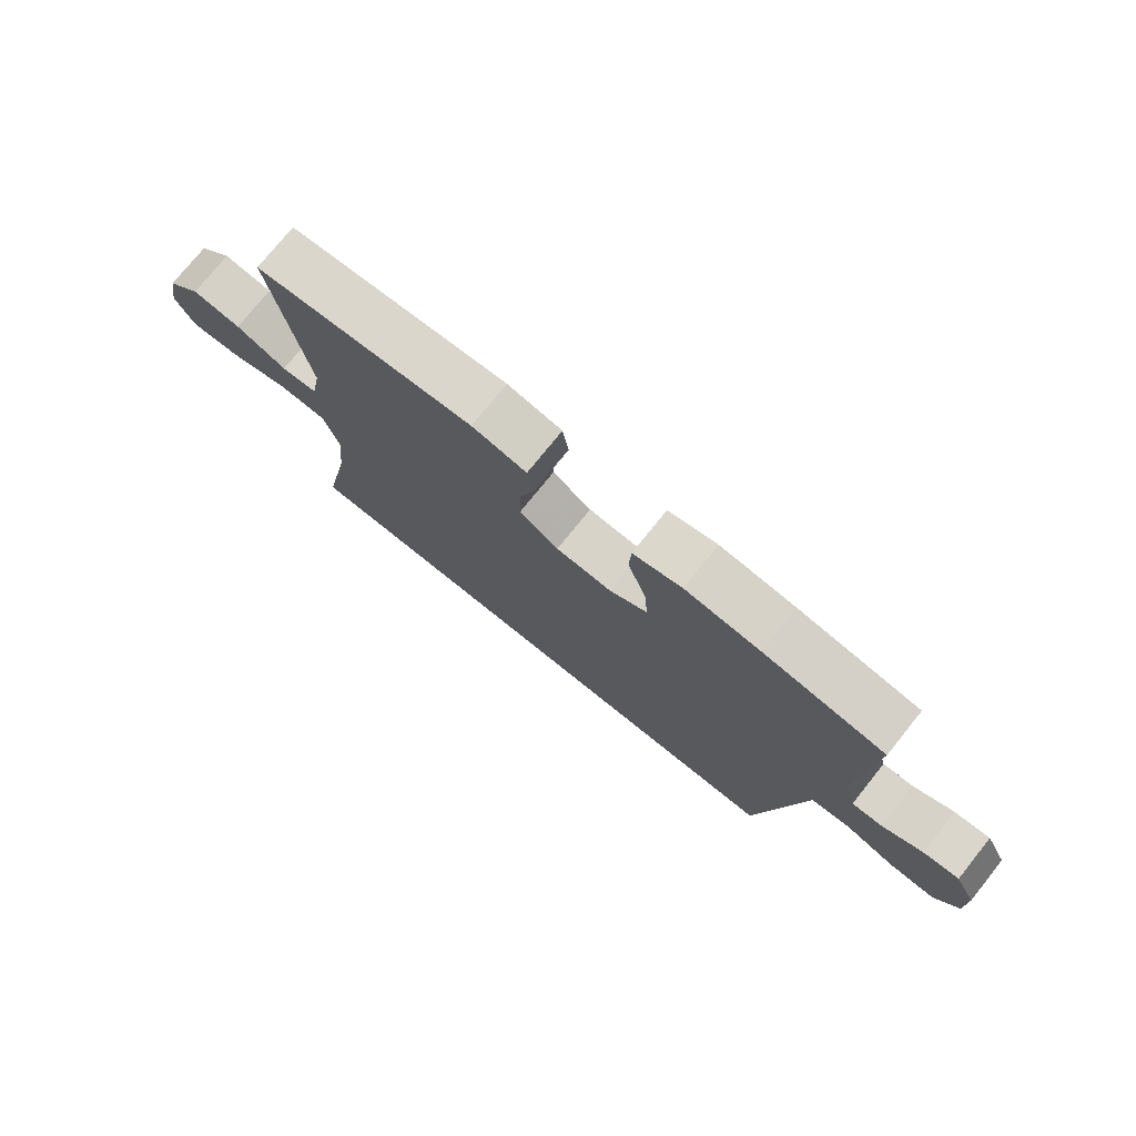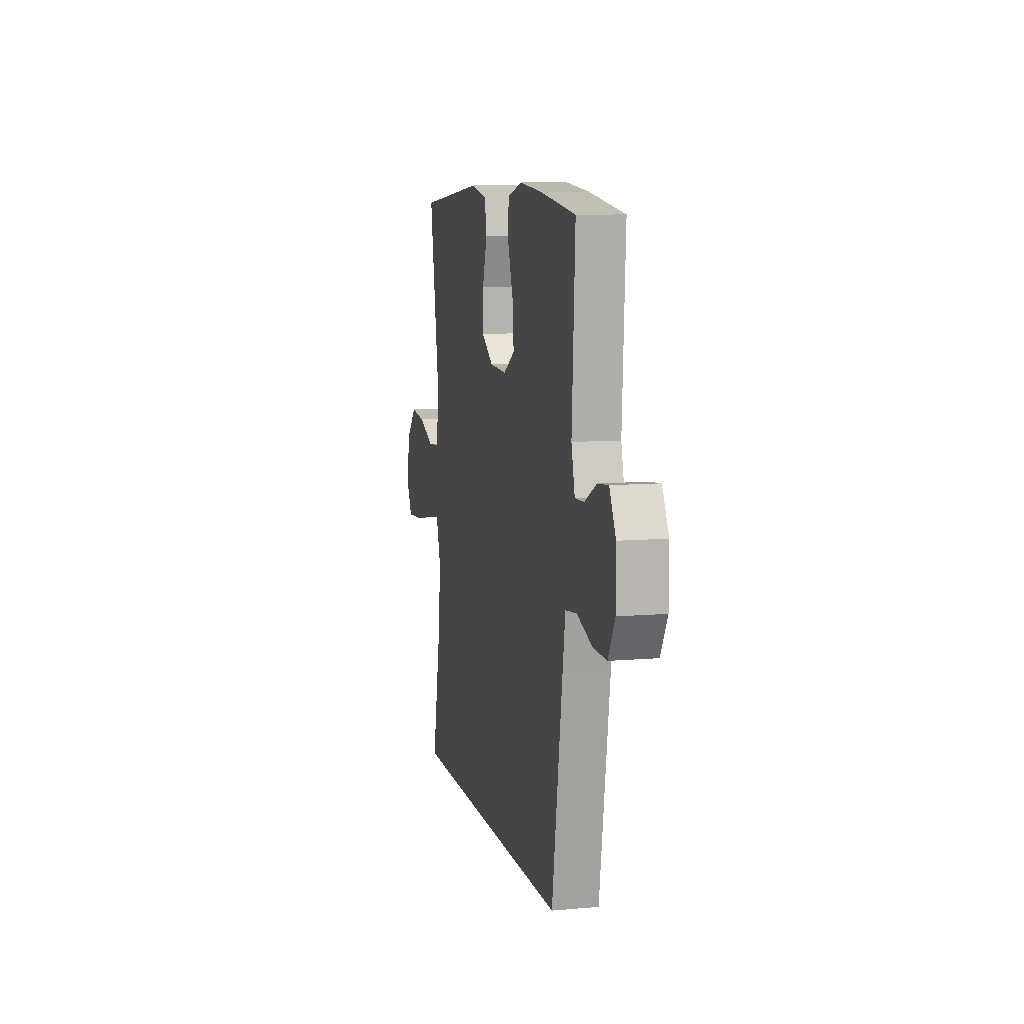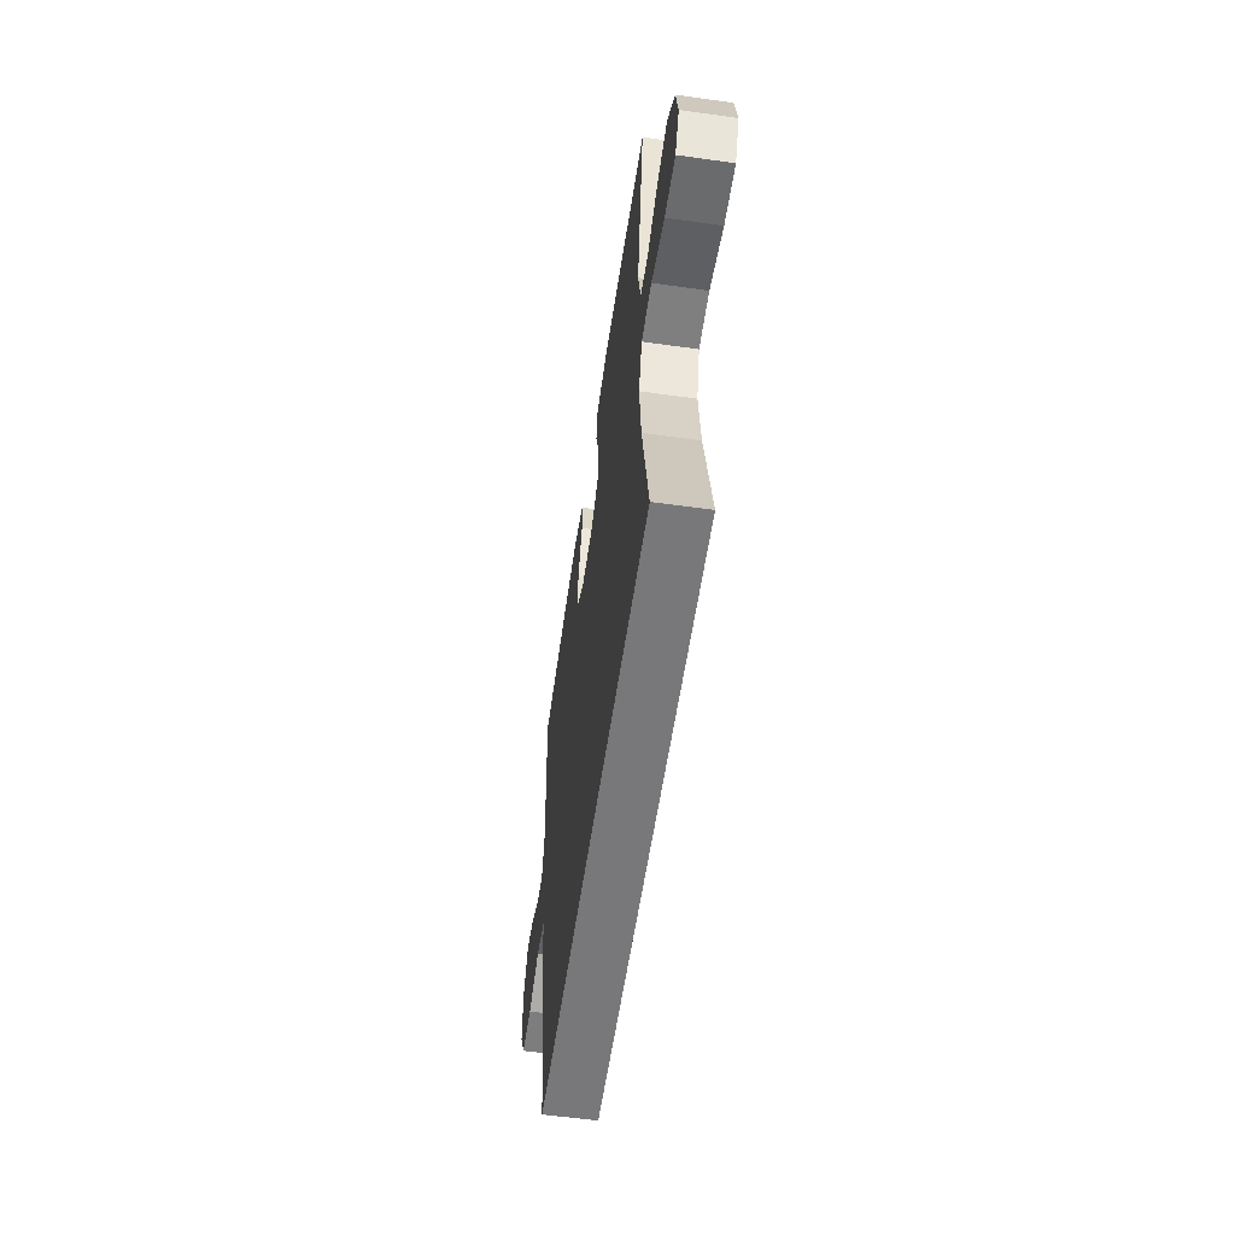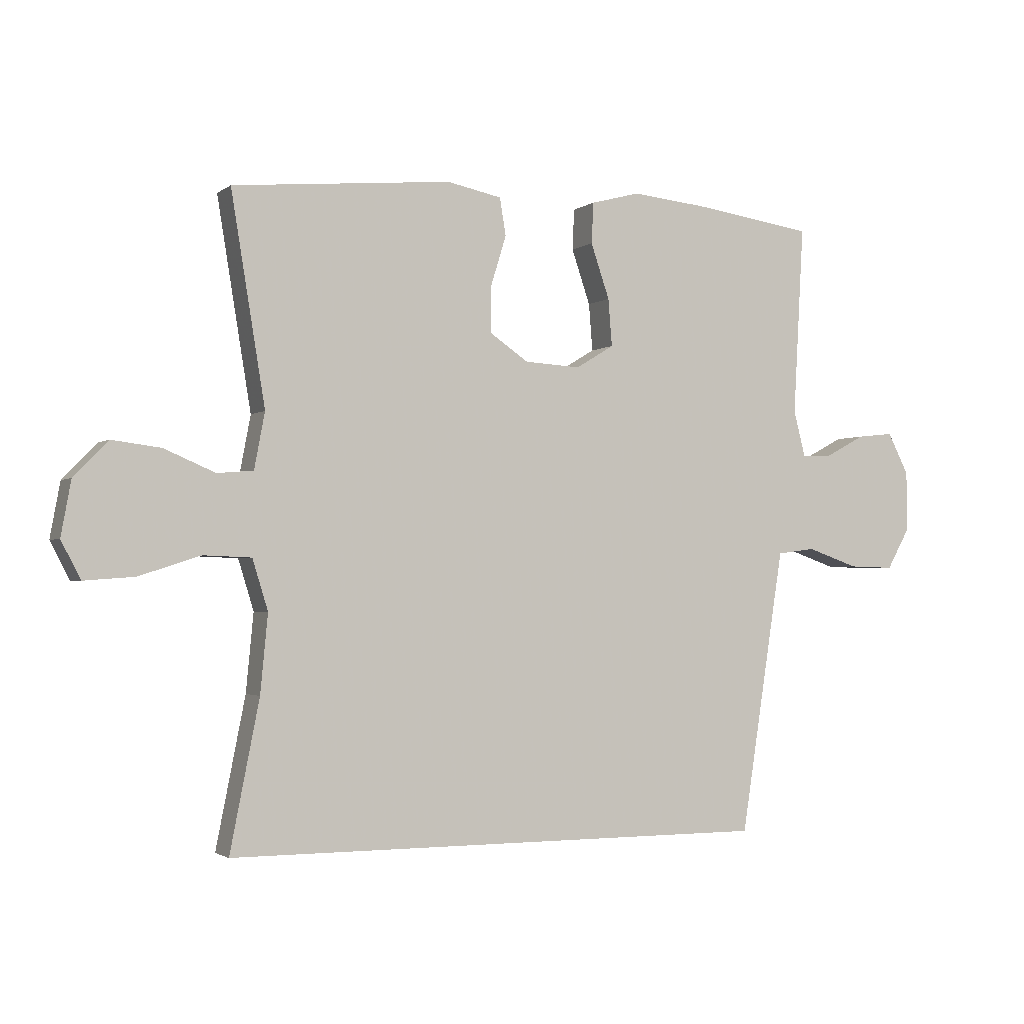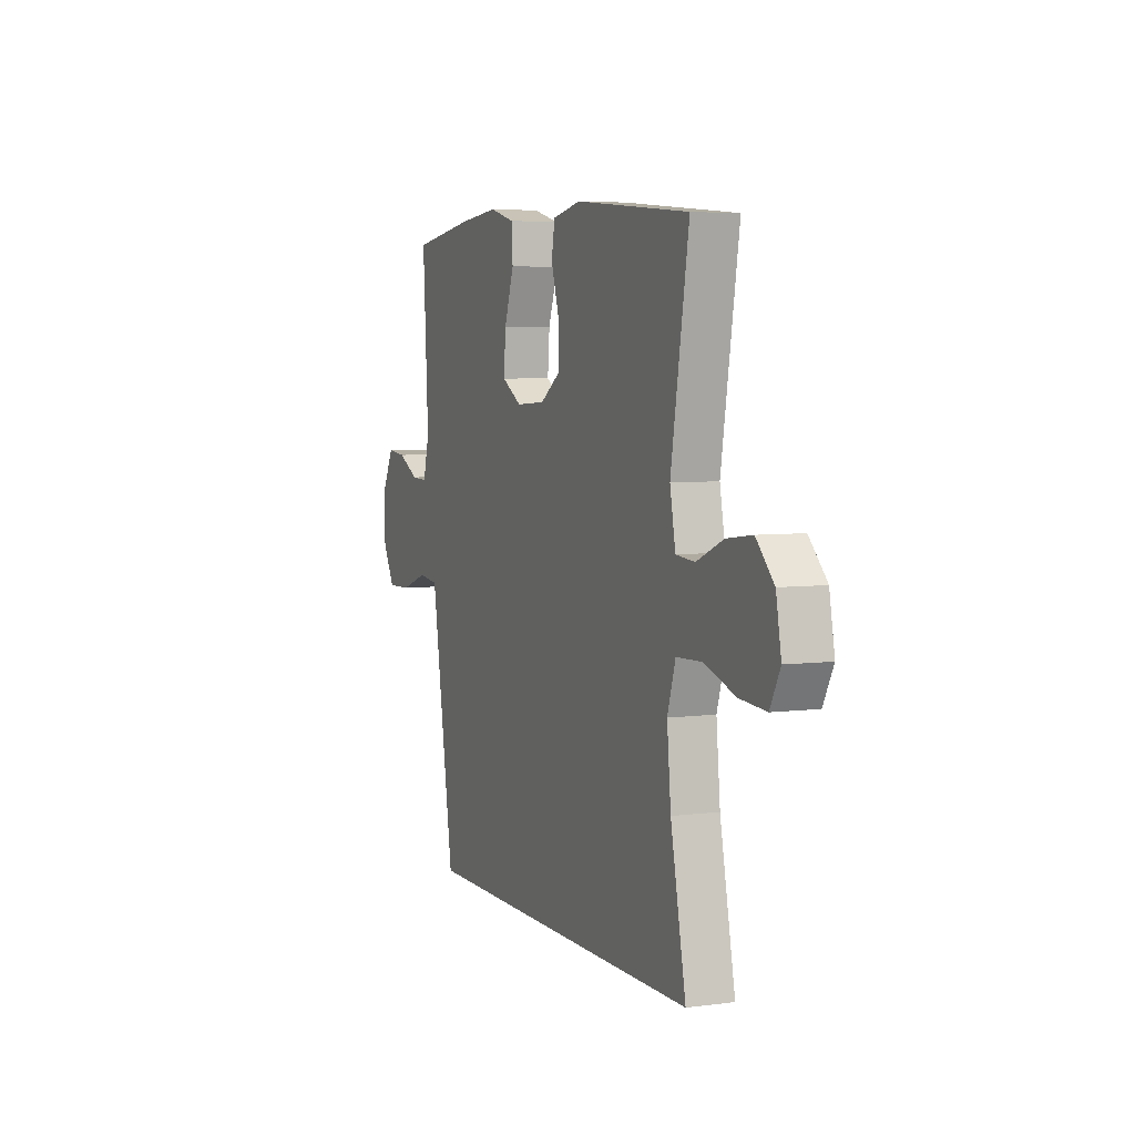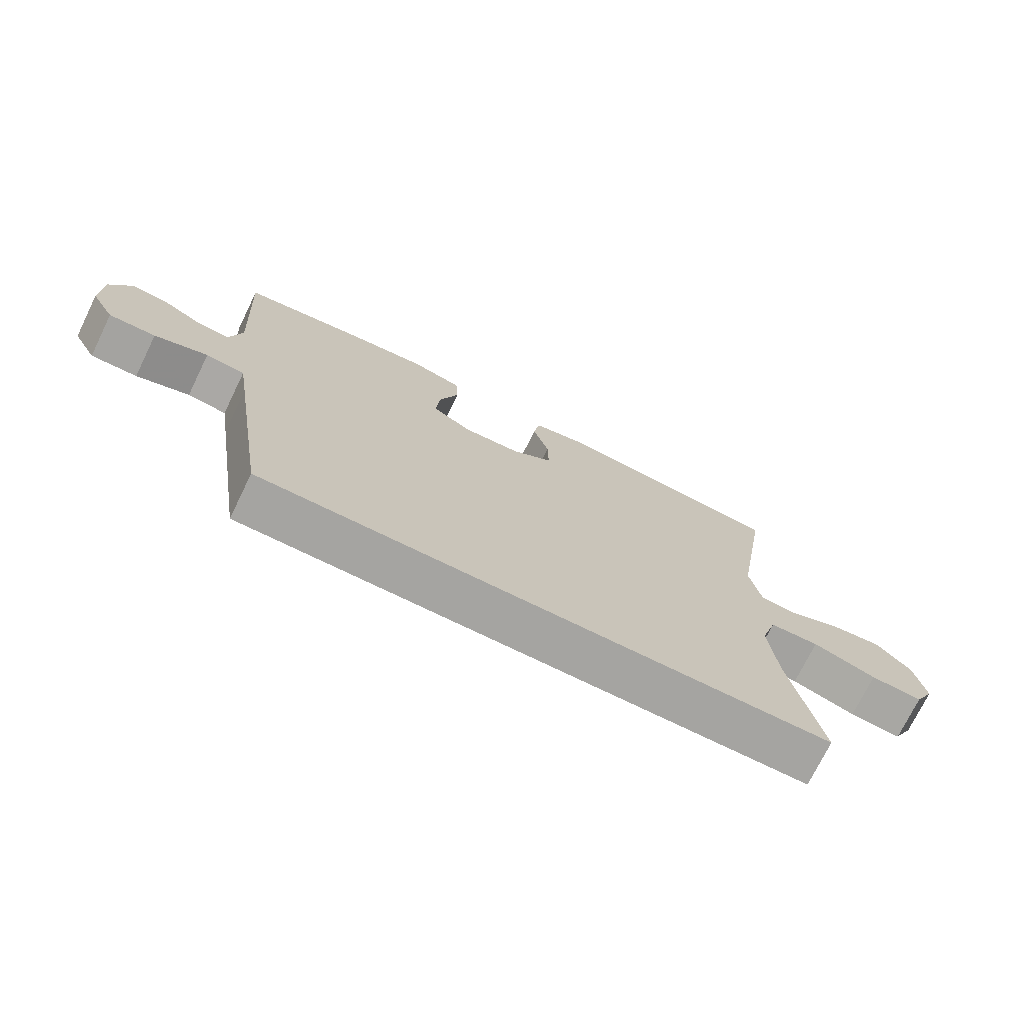
<metadata>
{"format":"obj","ext":"obj","renderer":"f3d","projection":"perspective","resolution":1024,"background":"white","views":[{"elev":75.8,"azim":38.8,"up":"+Z"},{"elev":9.0,"azim":76.9,"up":"+Z"},{"elev":-57.5,"azim":-98.3,"up":"+Z"},{"elev":-2.1,"azim":-24.6,"up":"+Z"},{"elev":5.1,"azim":-112.5,"up":"+Z"},{"elev":-73.3,"azim":153.9,"up":"+Z"}]}
</metadata>
<code>
v 0.5 0.07 0.5
v 0.483 0.07 0.195
v 0.502 0.07 0.121
v 0.551 0.07 0.123
v 0.615 0.07 0.157
v 0.673 0.07 0.163
v 0.707 0.07 0.097
v 0.708 0.07 0
v 0.671 0.07 -0.066
v 0.598 0.07 -0.064
v 0.515 0.07 -0.035
v 0.454 0.07 -0.043
v 0.44 0.07 -0.132
v 0.383 0.07 -0.5
v -0.498 0.07 -0.5
v -0.451 0.07 -0.262
v -0.439 0.07 -0.137
v -0.464 0.07 -0.056
v -0.541 0.07 -0.053
v -0.64 0.07 -0.085
v -0.721 0.07 -0.091
v -0.752 0.07 -0.031
v -0.736 0.07 0.057
v -0.681 0.07 0.114
v -0.602 0.07 0.104
v -0.52 0.07 0.069
v -0.462 0.07 0.074
v -0.445 0.07 0.164
v -0.5 0.07 0.5
v -0.147 0.07 0.533
v -0.059 0.07 0.515
v -0.049 0.07 0.455
v -0.074 0.07 0.374
v -0.075 0.07 0.3
v -0.012 0.07 0.257
v 0.078 0.07 0.252
v 0.139 0.07 0.289
v 0.133 0.07 0.365
v 0.103 0.07 0.453
v 0.106 0.07 0.519
v 0.185 0.07 0.54
v 0.306 0.07 0.528
v 0.5 0 0.5
v 0.483 0 0.195
v 0.502 0 0.121
v 0.551 0 0.123
v 0.615 0 0.157
v 0.673 0 0.163
v 0.707 0 0.097
v 0.708 0 0
v 0.671 0 -0.066
v 0.598 0 -0.064
v 0.515 0 -0.035
v 0.454 0 -0.043
v 0.44 0 -0.132
v 0.383 0 -0.5
v -0.498 0 -0.5
v -0.451 0 -0.262
v -0.439 0 -0.137
v -0.464 0 -0.056
v -0.541 0 -0.053
v -0.64 0 -0.085
v -0.721 0 -0.091
v -0.752 0 -0.031
v -0.736 0 0.057
v -0.681 0 0.114
v -0.602 0 0.104
v -0.52 0 0.069
v -0.462 0 0.074
v -0.445 0 0.164
v -0.5 0 0.5
v -0.147 0 0.533
v -0.059 0 0.515
v -0.049 0 0.455
v -0.074 0 0.374
v -0.075 0 0.3
v -0.012 0 0.257
v 0.078 0 0.252
v 0.139 0 0.289
v 0.133 0 0.365
v 0.103 0 0.453
v 0.106 0 0.519
v 0.185 0 0.54
v 0.306 0 0.528
f 42 1 2
f 41 42 2
f 40 41 2
f 39 40 2
f 38 39 2
f 37 38 2 3
f 36 37 3
f 35 36 3
f 31 32 33
f 30 31 33
f 29 30 33
f 28 29 33
f 27 28 33 34
f 24 25 26
f 23 24 26
f 22 23 26
f 21 22 26
f 20 21 26
f 19 20 26
f 18 19 26 27
f 27 34 35
f 18 27 35
f 17 18 35
f 13 14 15 16
f 16 17 35
f 13 16 35
f 12 13 35
f 9 10 11
f 8 9 11
f 7 8 11
f 6 7 11
f 5 6 11
f 4 5 11
f 3 4 11 12
f 3 12 35
f 44 43 84
f 44 84 83
f 44 83 82
f 44 82 81
f 44 81 80
f 45 44 80 79
f 45 79 78
f 45 78 77
f 75 74 73
f 75 73 72
f 75 72 71
f 75 71 70
f 76 75 70 69
f 68 67 66
f 68 66 65
f 68 65 64
f 68 64 63
f 68 63 62
f 68 62 61
f 69 68 61 60
f 77 76 69
f 77 69 60
f 77 60 59
f 58 57 56 55
f 77 59 58
f 77 58 55
f 77 55 54
f 53 52 51
f 53 51 50
f 53 50 49
f 53 49 48
f 53 48 47
f 53 47 46
f 54 53 46 45
f 77 54 45
f 1 43 44 2
f 2 44 45 3
f 3 45 46 4
f 4 46 47 5
f 5 47 48 6
f 6 48 49 7
f 7 49 50 8
f 8 50 51 9
f 9 51 52 10
f 10 52 53 11
f 11 53 54 12
f 12 54 55 13
f 13 55 56 14
f 14 56 57 15
f 15 57 58 16
f 16 58 59 17
f 17 59 60 18
f 18 60 61 19
f 19 61 62 20
f 20 62 63 21
f 21 63 64 22
f 22 64 65 23
f 23 65 66 24
f 24 66 67 25
f 25 67 68 26
f 26 68 69 27
f 27 69 70 28
f 28 70 71 29
f 29 71 72 30
f 30 72 73 31
f 31 73 74 32
f 32 74 75 33
f 33 75 76 34
f 34 76 77 35
f 35 77 78 36
f 36 78 79 37
f 37 79 80 38
f 38 80 81 39
f 39 81 82 40
f 40 82 83 41
f 41 83 84 42
f 42 84 43 1

</code>
